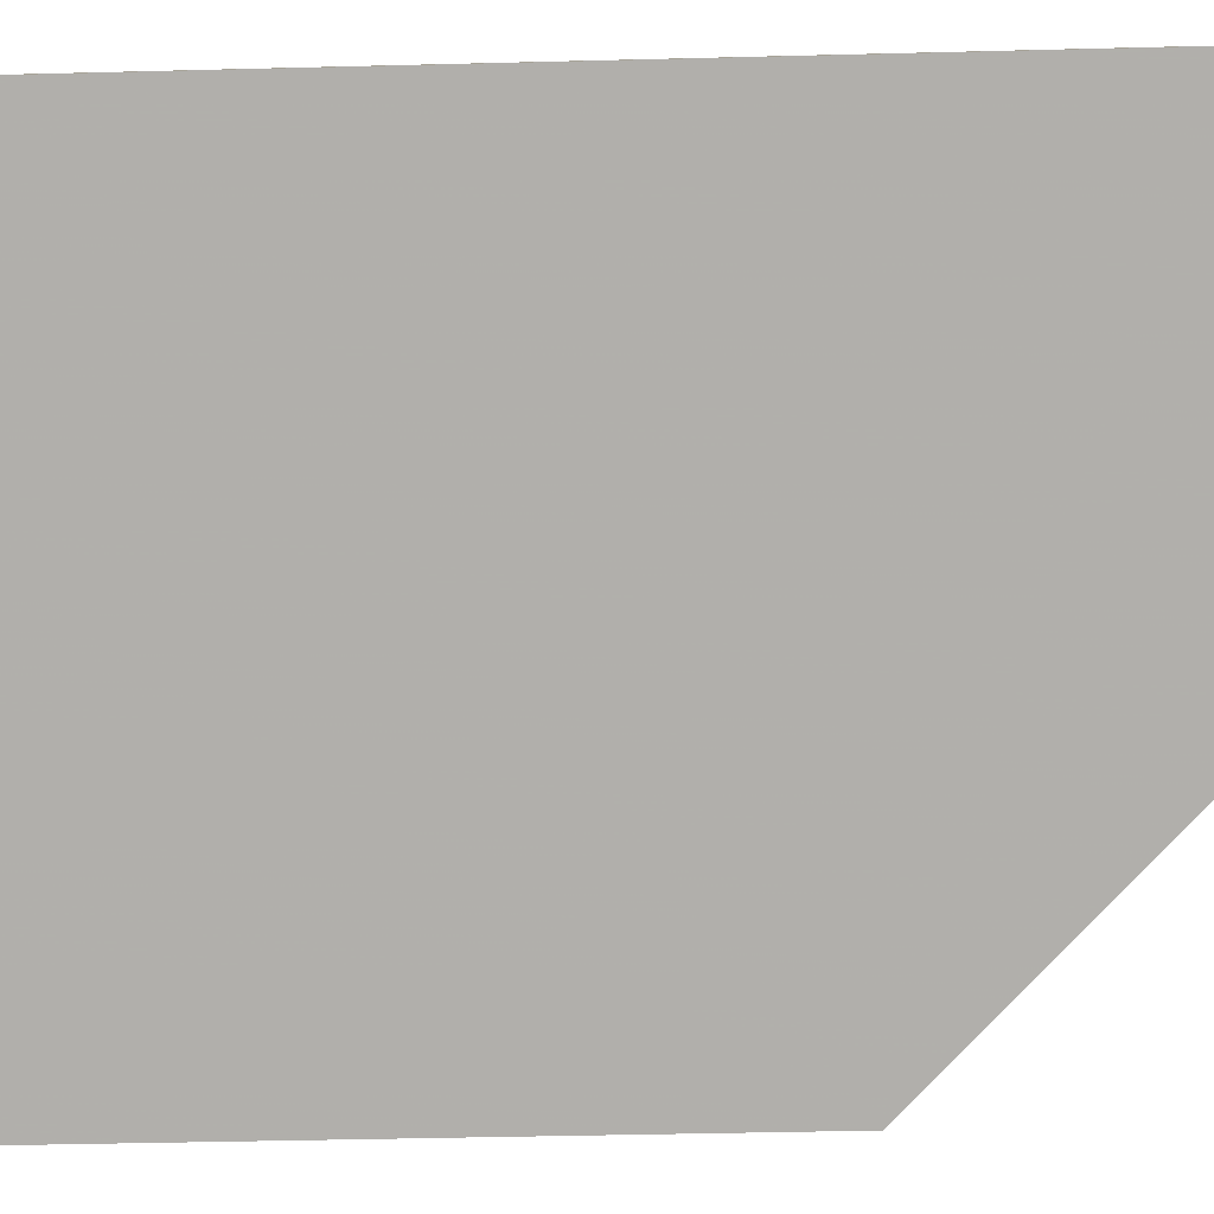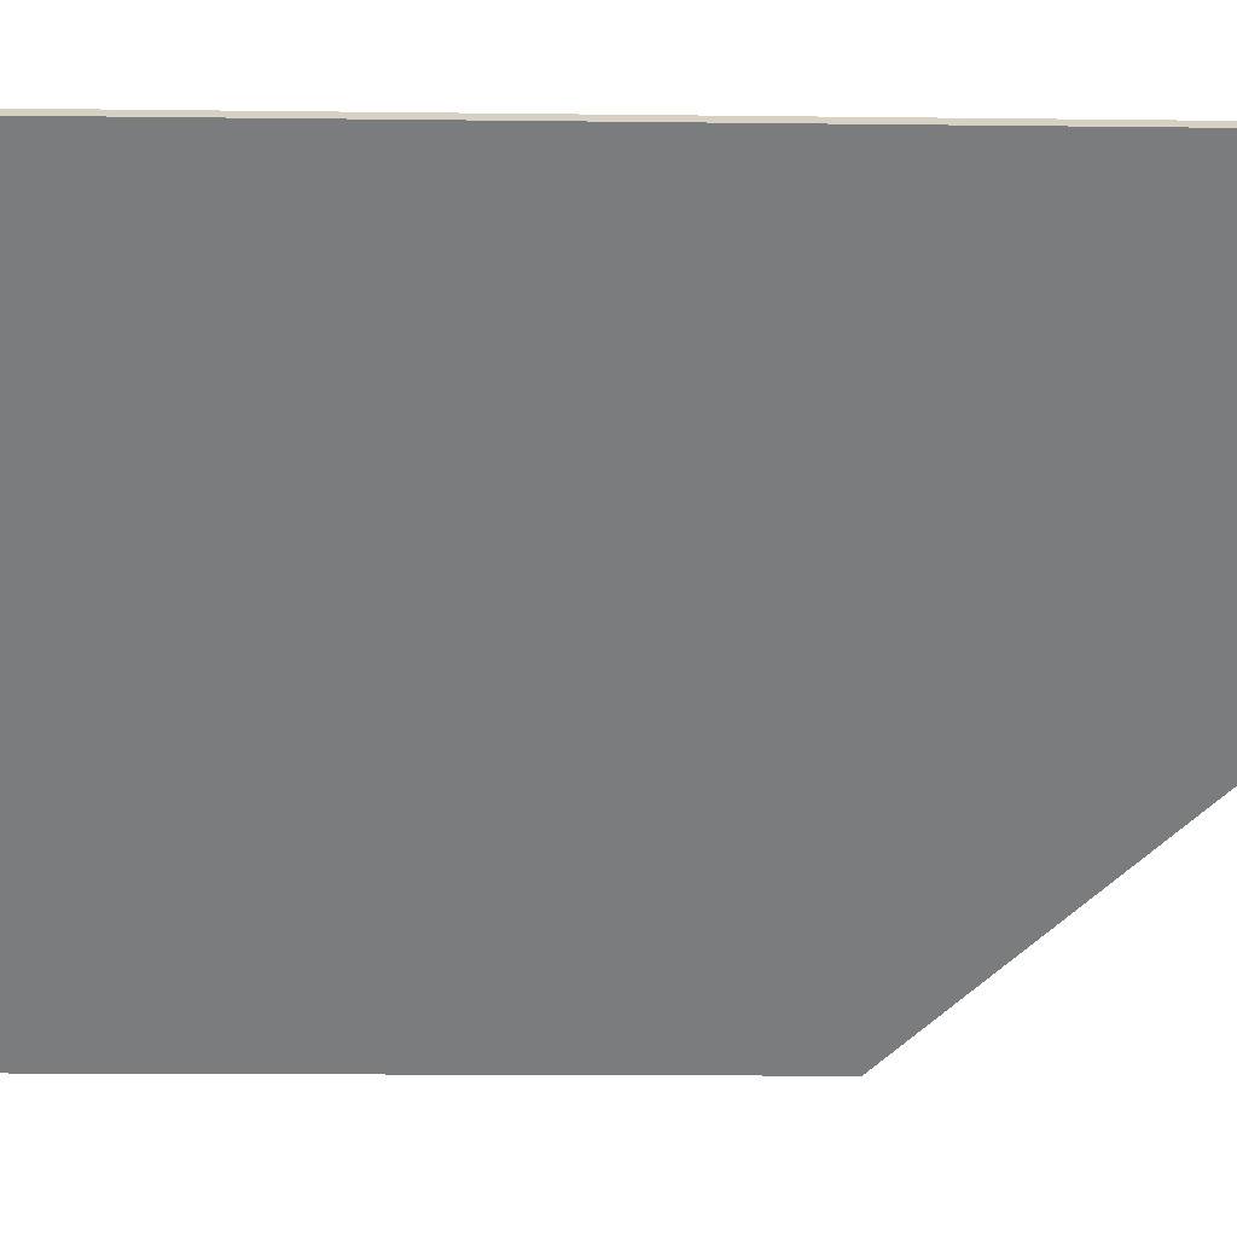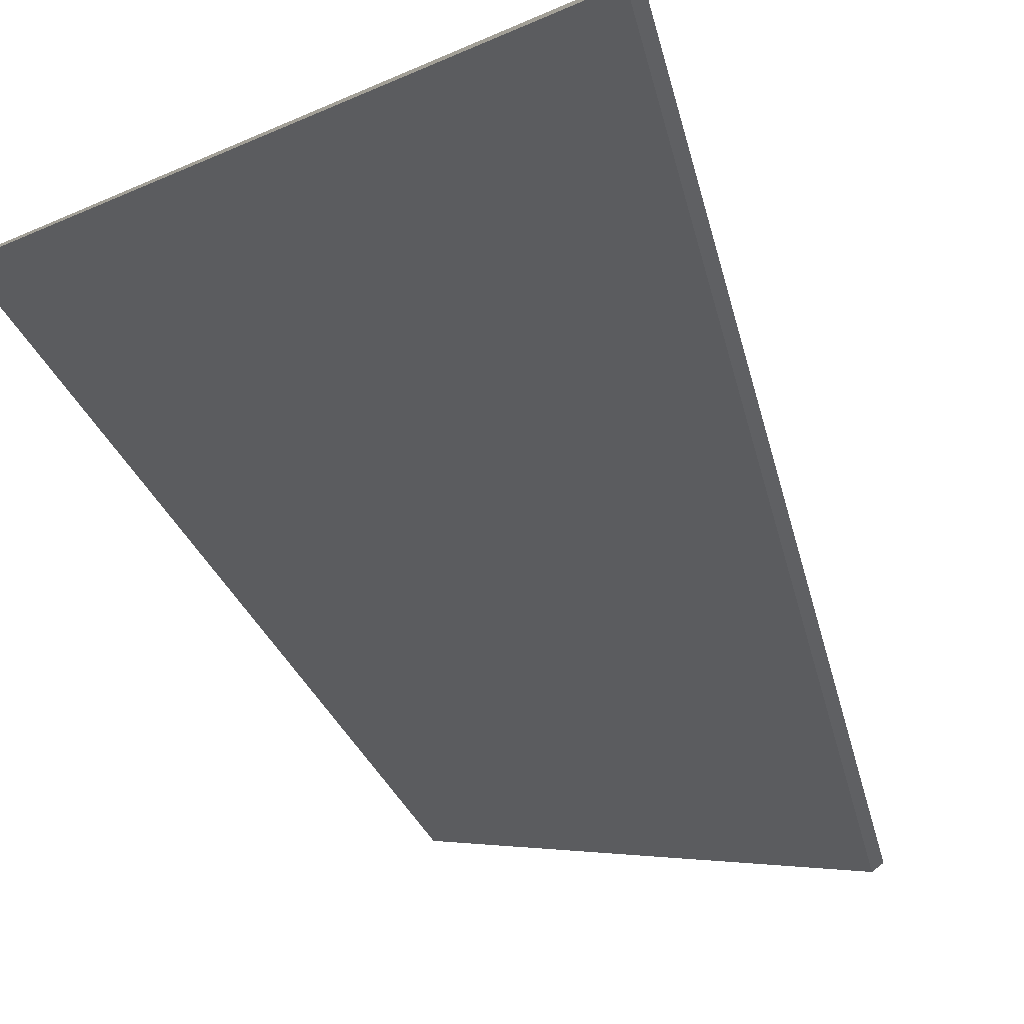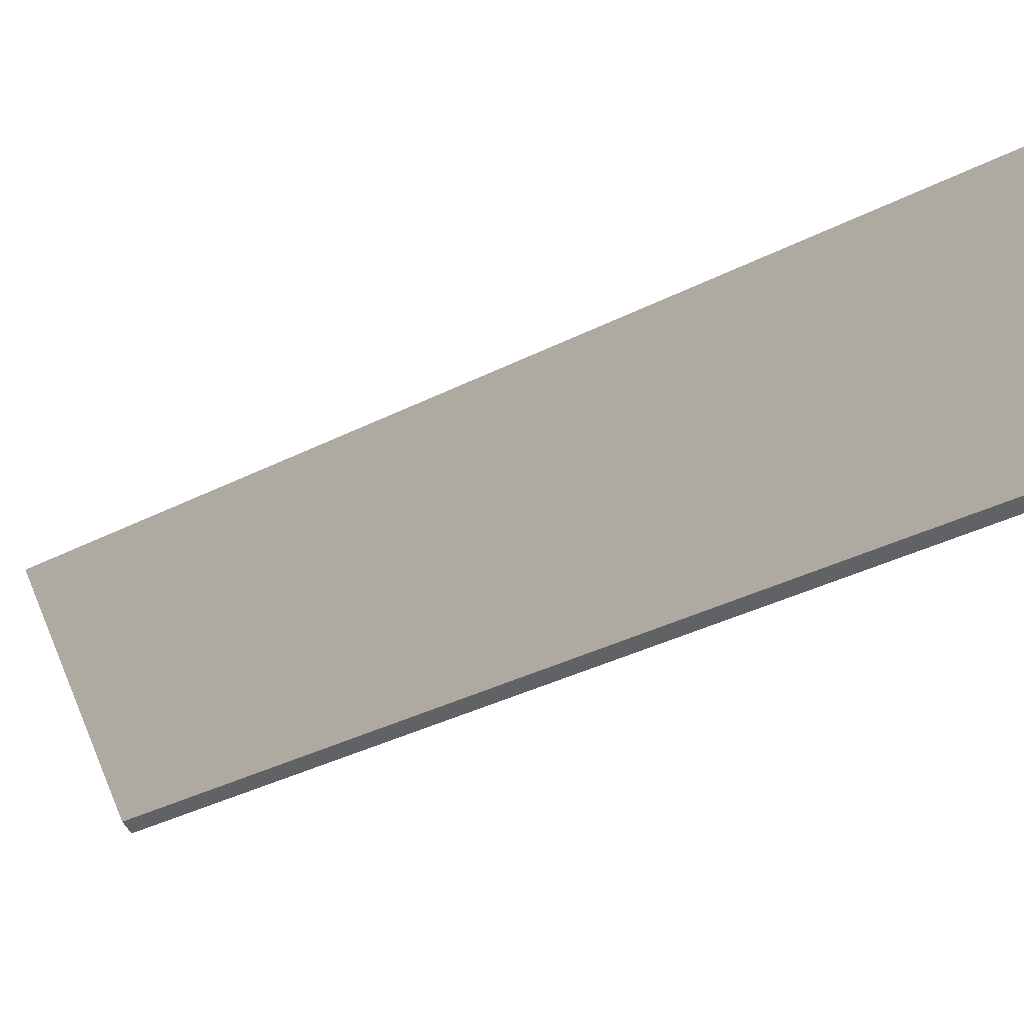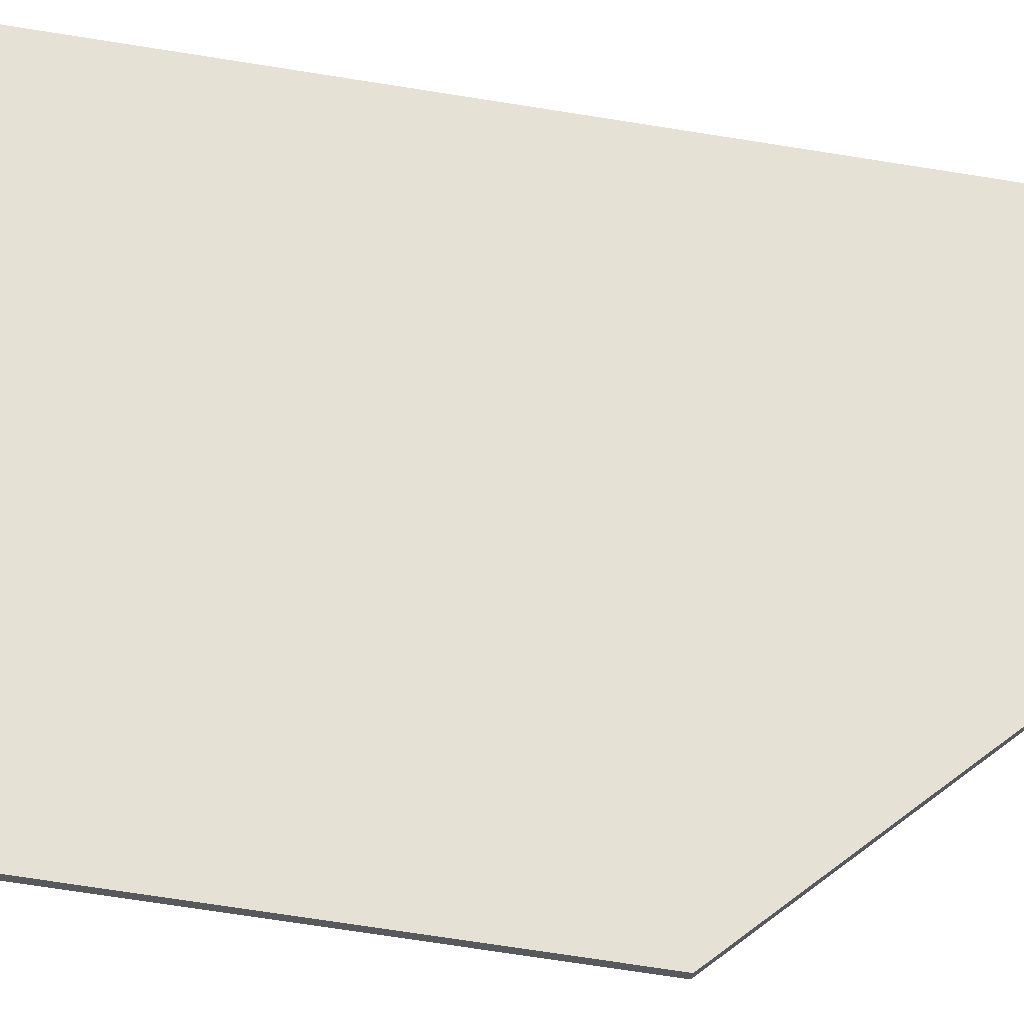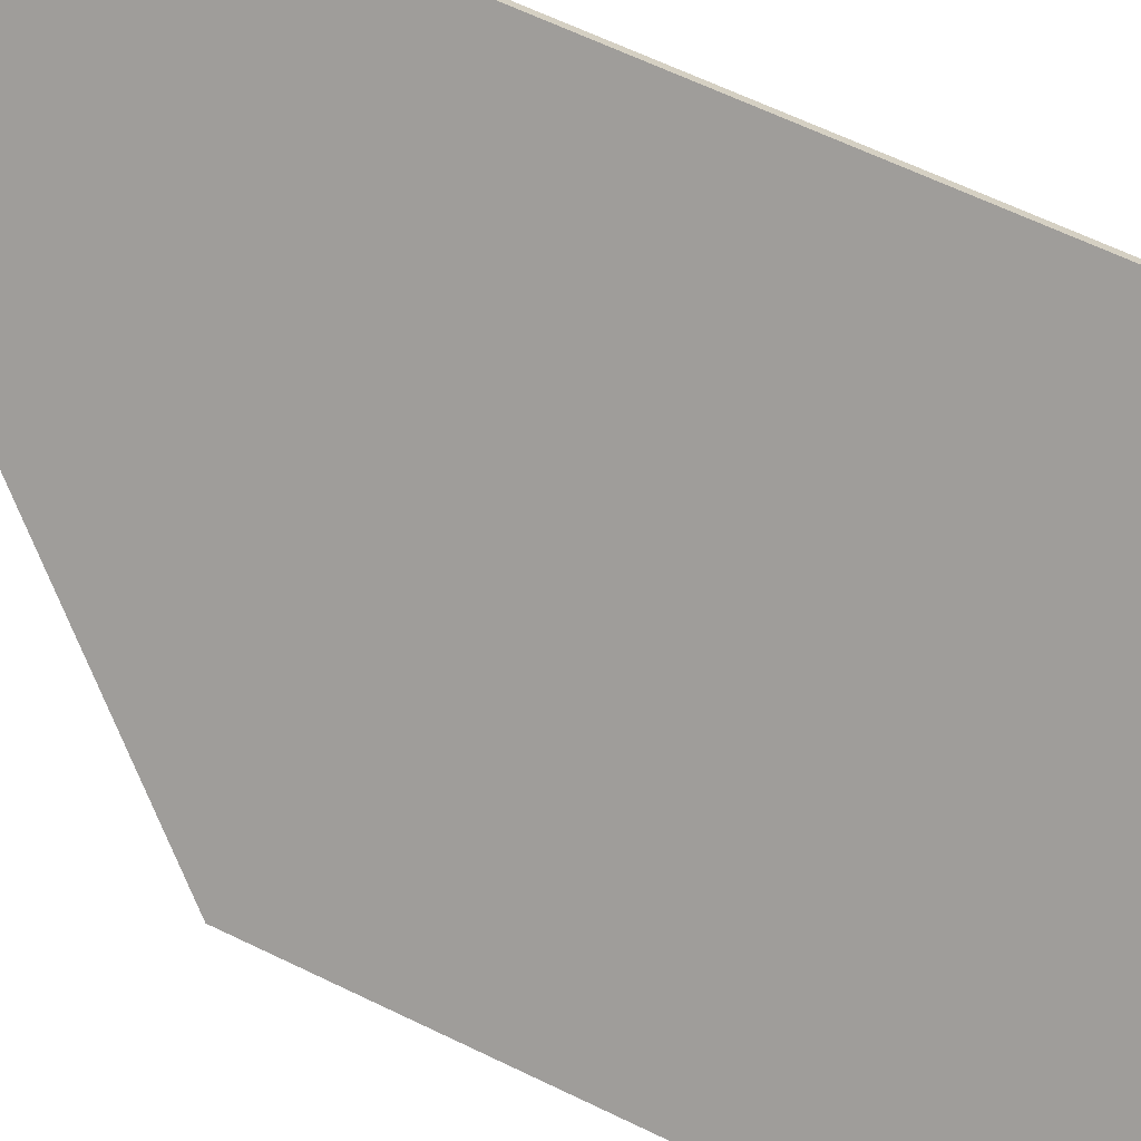
<metadata>
{"format":"obj","ext":"obj","renderer":"f3d","projection":"perspective","resolution":1024,"background":"white","views":[{"elev":-29.1,"azim":92.4,"up":"+Z"},{"elev":-8.9,"azim":87.6,"up":"+Z"},{"elev":-2.6,"azim":160.9,"up":"+Z"},{"elev":-23.0,"azim":-44.7,"up":"+Z"},{"elev":-65.7,"azim":80.7,"up":"+Z"},{"elev":56.2,"azim":-62.1,"up":"+Z"}]}
</metadata>
<code>
v 1.195 -0.03442 1.542
v 1.195 -0.1198 1.542
v 1.233 -0.1198 1.586
v 1.233 0.02295 1.586
v 1.196 -0.03442 1.542
v 1.196 -0.1198 1.542
v 1.195 -0.1198 1.542
v 1.195 -0.03442 1.542
v 1.195 -0.1198 1.542
v 1.196 -0.1198 1.542
v 1.233 -0.1198 1.585
v 1.233 -0.1198 1.586
v 1.233 -0.1198 1.585
v 1.233 0.02295 1.585
v 1.233 0.02295 1.586
v 1.233 -0.1198 1.586
v 1.233 0.02295 1.585
v 1.196 -0.03442 1.542
v 1.195 -0.03442 1.542
v 1.233 0.02295 1.586
v 1.196 -0.03442 1.542
v 1.233 0.02295 1.585
v 1.233 -0.1198 1.585
v 1.196 -0.1198 1.542
f 1 2 3
f 1 3 4
f 5 6 7
f 5 7 8
f 9 10 11
f 9 11 12
f 13 14 15
f 13 15 16
f 17 18 19
f 17 19 20
f 21 22 23
f 21 23 24

</code>
